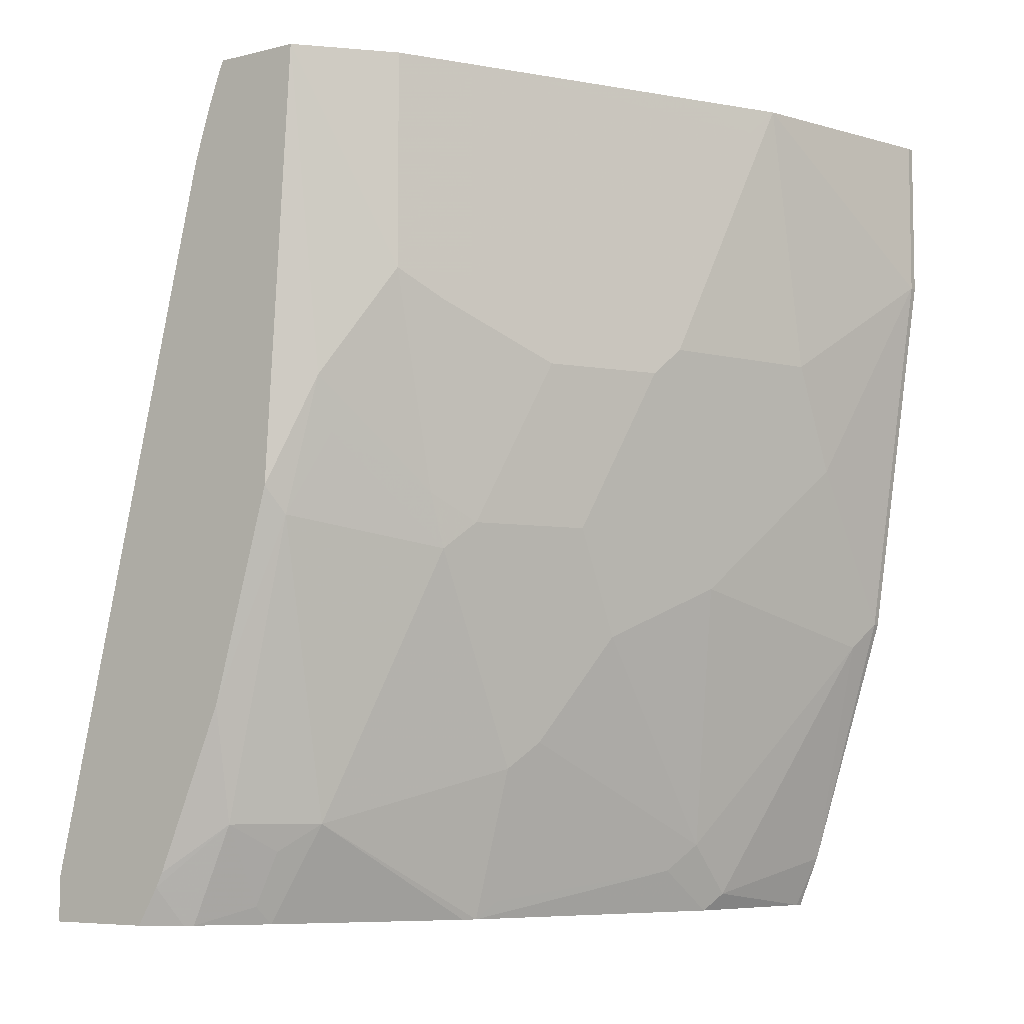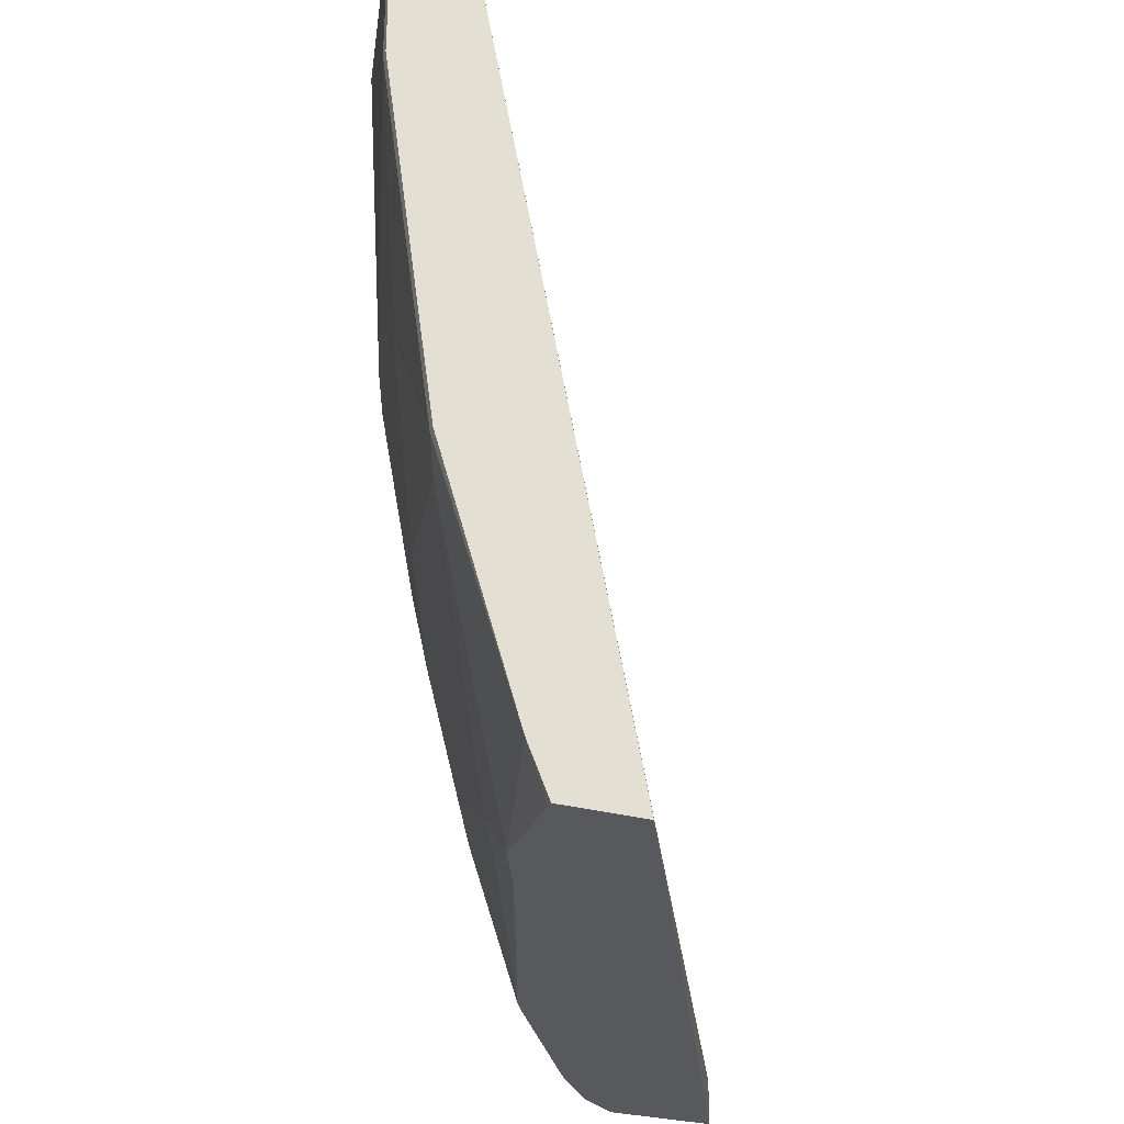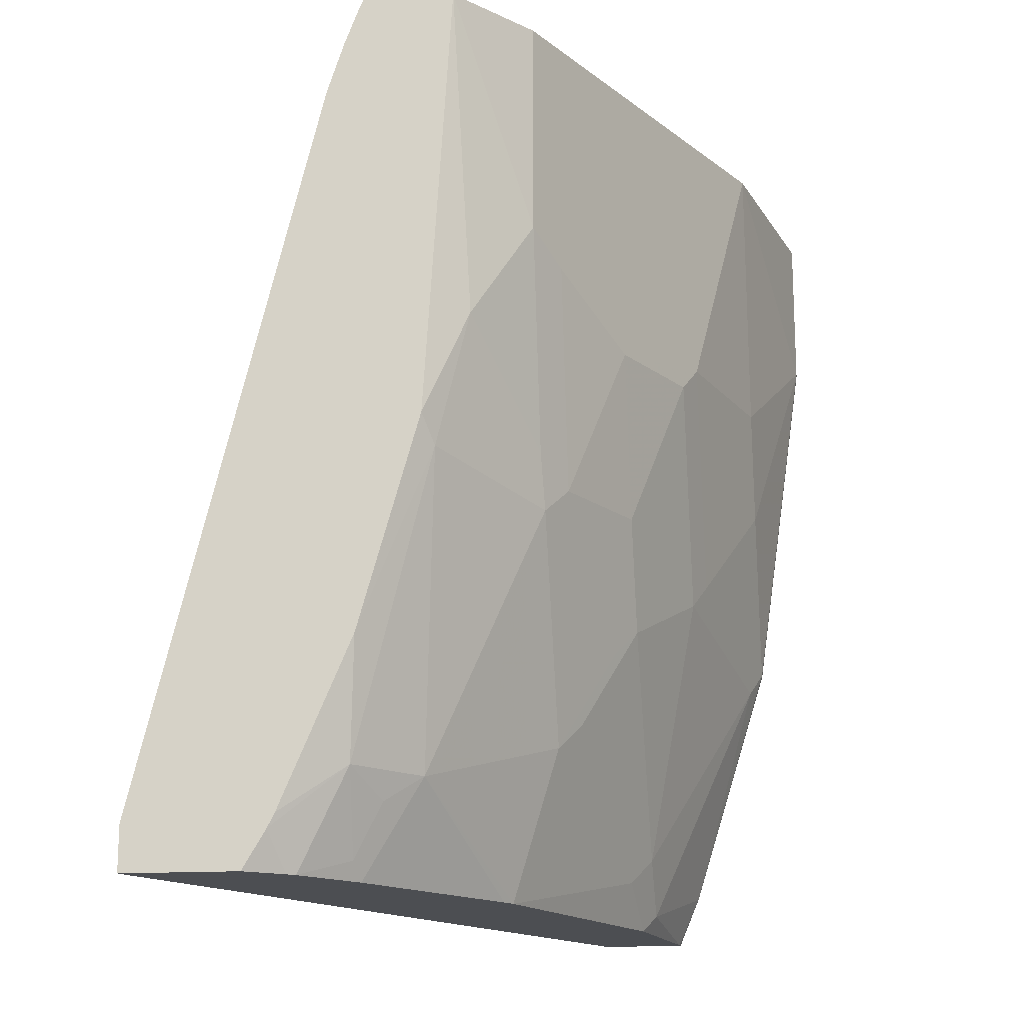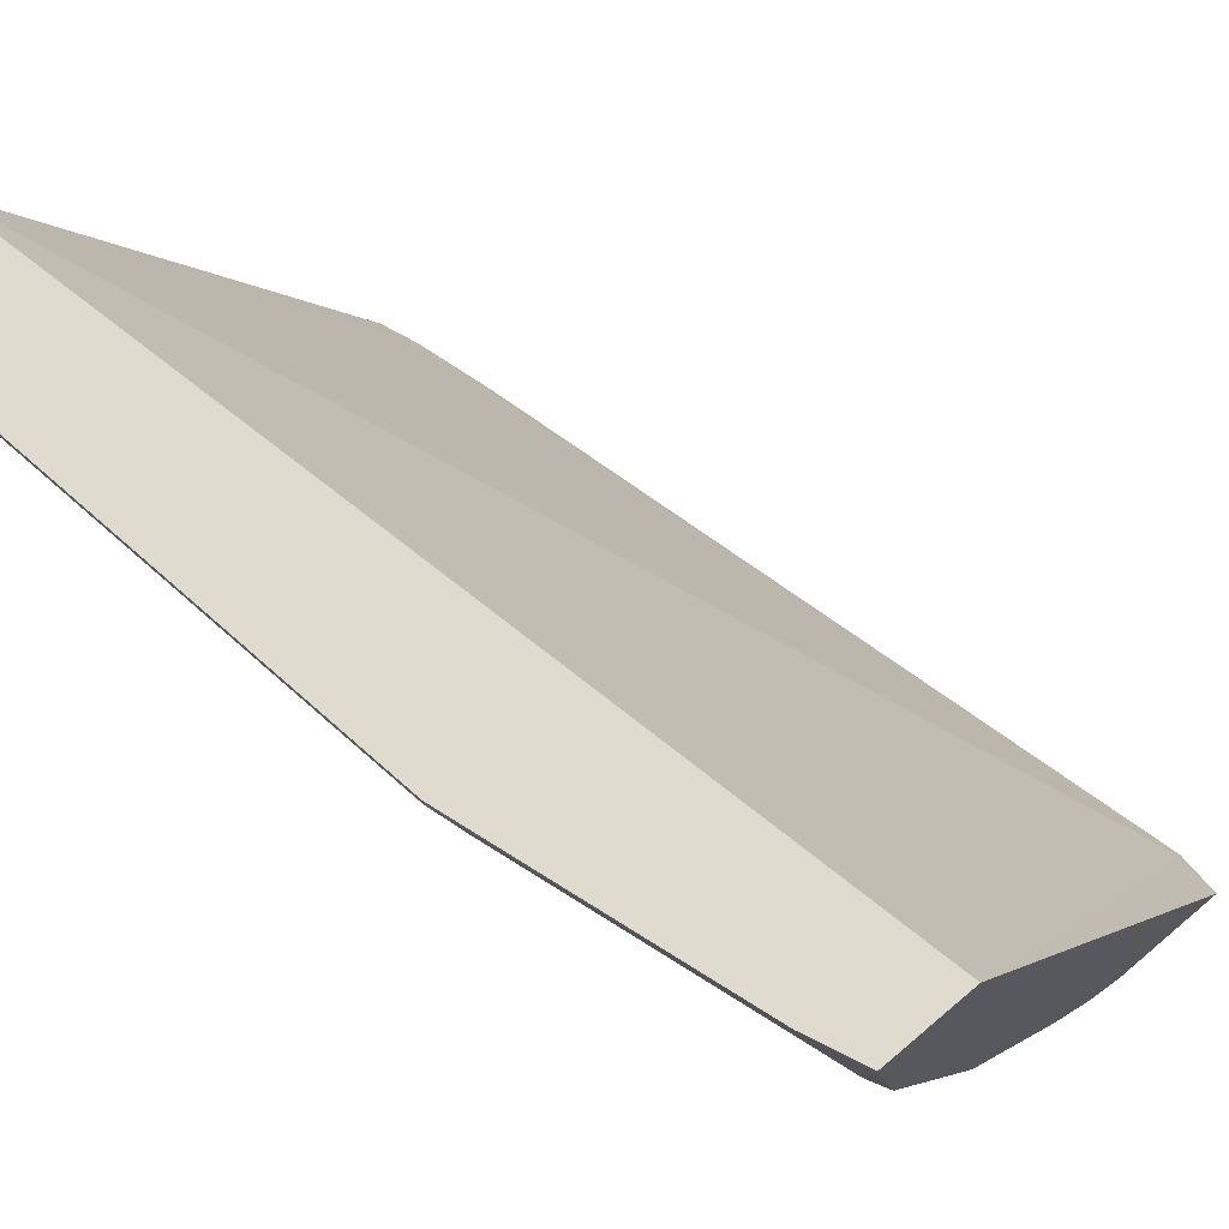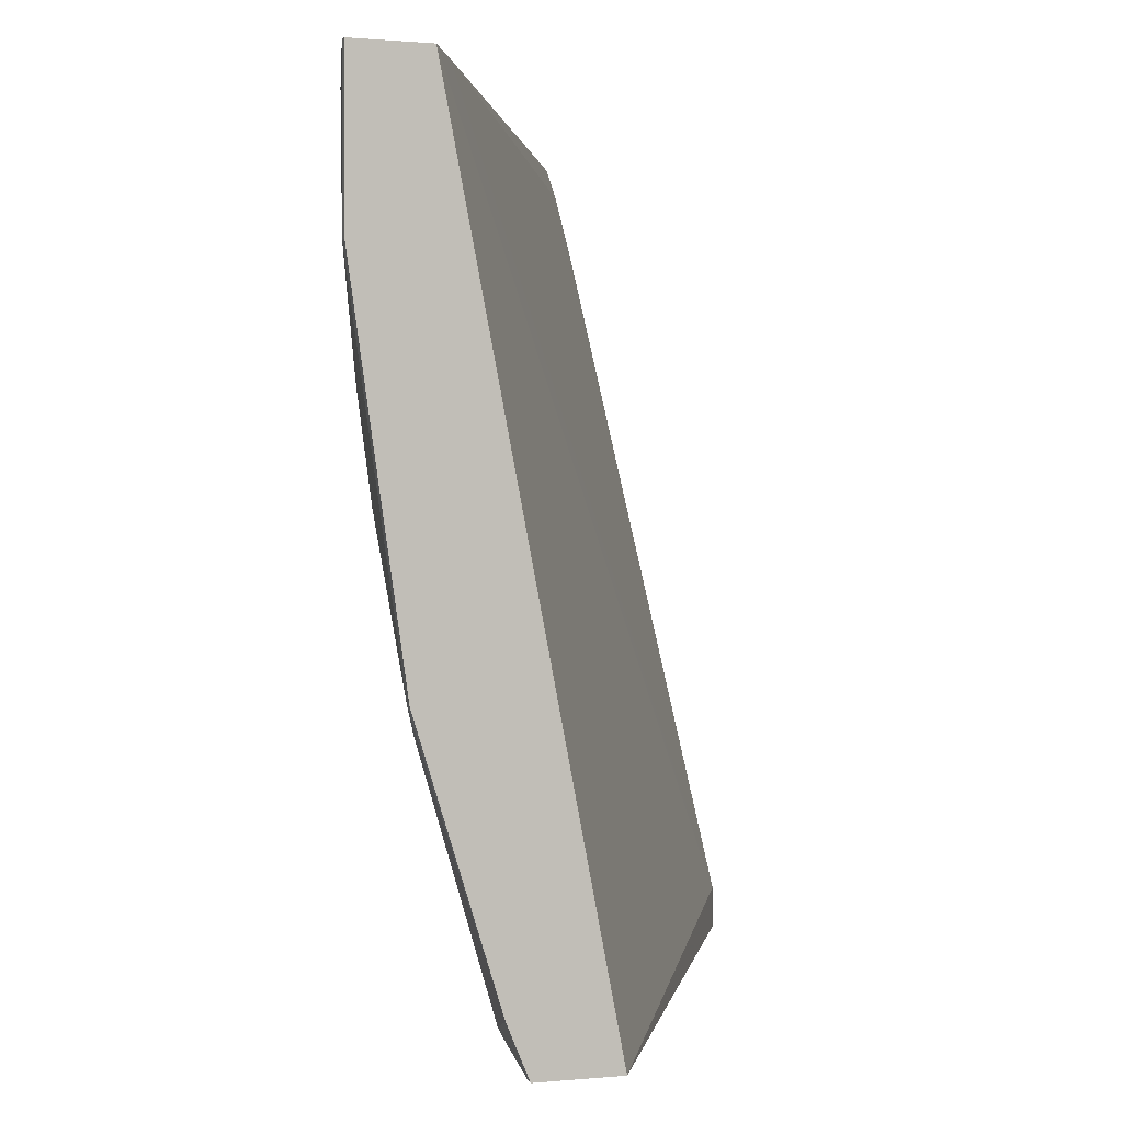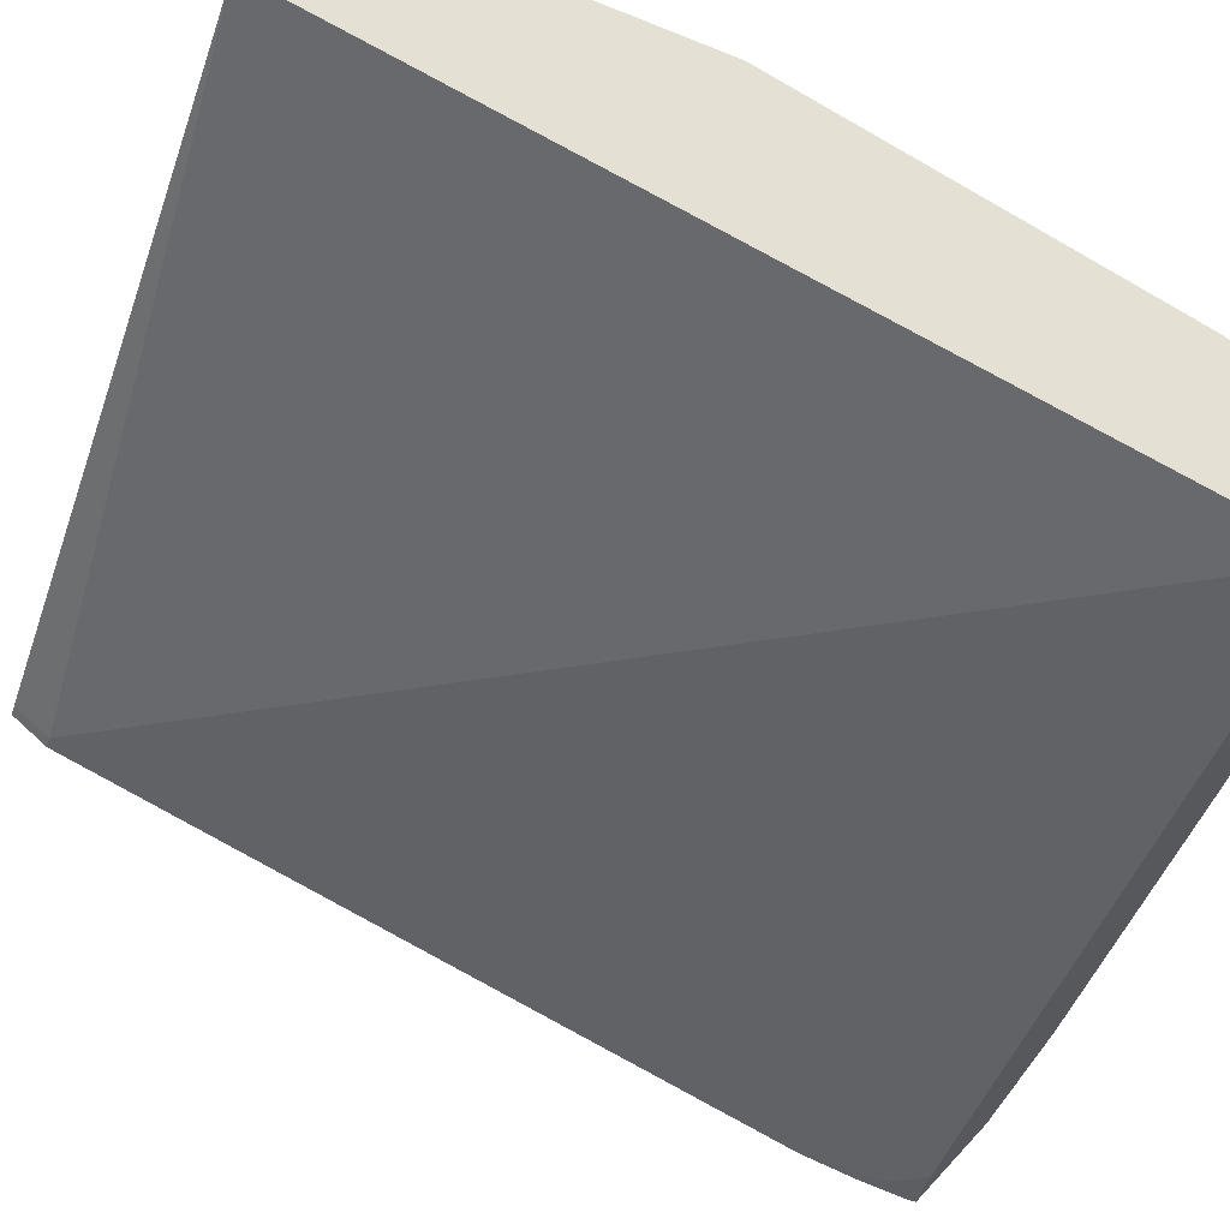
<metadata>
{"format":"obj","ext":"obj","renderer":"f3d","projection":"perspective","resolution":1024,"background":"white","views":[{"elev":-6.6,"azim":35.9,"up":"+Z"},{"elev":-29.5,"azim":158.0,"up":"+Z"},{"elev":-16.5,"azim":7.5,"up":"+Z"},{"elev":70.3,"azim":139.7,"up":"+Y"},{"elev":0.8,"azim":160.6,"up":"+Z"},{"elev":65.7,"azim":-47.2,"up":"+Y"}]}
</metadata>
<code>
v 0.6181 0.002441 -0.2915
v 0.6566 0.002441 -0.2915
v 0.6181 0.002441 -0.2762
v 0.6185 0.003098 -0.2915
v 0.6686 0.01124 -0.2915
v 0.6642 0.002441 -0.2787
v 0.62 0.006148 -0.2762
v 0.677 0.002441 -0.03319
v 0.686 0.009221 -0.009233
v 0.7918 0.221 -0.0001359
v 0.62 0.006148 -0.2915
v 0.6712 0.01335 -0.2915
v 0.6875 0.01229 -0.2578
v 0.6666 0.002441 -0.2738
v 0.7456 0.2421 -0.2915
v 0.798 0.2332 -0.0001359
v 0.8024 0.2421 -0.0001359
v 0.6826 0.002441 -0.01599
v 0.6877 0.002441 -0.002446
v 0.6928 0.0183 -0.0001359
v 0.6875 0.03366 -0.2915
v 0.686 0.02764 -0.2854
v 0.6952 0.02764 -0.267
v 0.7067 0.03683 -0.2578
v 0.7136 0.009221 -0.1565
v 0.6901 0.002441 -0.2185
v 0.7748 0.2421 -0.2915
v 0.8287 0.2421 -0.0001359
v 0.6888 0.002441 -0.0001359
v 0.7249 0.09102 -0.2915
v 0.7275 0.09527 -0.2915
v 0.7435 0.09207 -0.2394
v 0.7435 0.05525 -0.1657
v 0.7251 0.01842 -0.1289
v 0.7243 0.01229 -0.1105
v 0.7102 0.002441 -0.1473
v 0.7747 0.2399 -0.2915
v 0.7823 0.2421 -0.2735
v 0.8287 0.2394 -0.0001359
v 0.8287 0.2421 -0.05526
v 0.7194 0.002441 -0.0001359
v 0.7643 0.1873 -0.2915
v 0.7619 0.1657 -0.2762
v 0.732 0.1013 -0.2854
v 0.7688 0.1749 -0.267
v 0.7504 0.1013 -0.2302
v 0.7619 0.1105 -0.2025
v 0.7619 0.09207 -0.1657
v 0.7504 0.06446 -0.1565
v 0.7427 0.04912 -0.1473
v 0.7427 0.03071 -0.07368
v 0.7746 0.2394 -0.2915
v 0.7688 0.1933 -0.2854
v 0.8102 0.2421 -0.1841
v 0.8102 0.2394 -0.1841
v 0.8056 0.2302 -0.1933
v 0.8102 0.1656 -0.0001359
v 0.8287 0.2394 -0.05526
v 0.7427 0.03071 -0.0001359
v 0.7872 0.1565 -0.1749
v 0.7688 0.1197 -0.1933
v 0.7688 0.1013 -0.1565
v 0.7688 0.08288 -0.1013
v 0.7504 0.04605 -0.08289
v 0.755 0.05525 -0.07368
v 0.8102 0.2026 -0.1289
v 0.8056 0.1933 -0.1381
v 0.7918 0.1657 -0.1657
v 0.7918 0.1289 -0.0001359
v 0.8056 0.1565 -0.009233
v 0.7918 0.1289 -0.0921
v 0.8102 0.1841 -0.0921
v 0.755 0.05525 -0.0001359
v 0.7872 0.1381 -0.1381
v 0.7872 0.1197 -0.1013
v 0.8056 0.1749 -0.1013
f 45 60 61
f 38 53 52
f 38 54 55
f 38 55 56
f 38 56 53
f 39 57 58
f 40 58 55
f 41 51 59
f 42 52 53
f 43 45 44
f 43 53 45
f 45 53 56
f 37 38 52
f 45 56 60
f 40 55 54
f 42 53 43
f 32 48 33
f 35 51 41
f 31 42 43
f 45 61 46
f 31 43 44
f 31 44 32
f 32 44 45
f 32 45 46
f 32 46 61
f 32 61 47
f 32 47 48
f 33 48 62
f 33 62 49
f 33 49 50
f 33 50 34
f 34 50 35
f 35 50 51
f 35 41 36
f 47 61 62
f 60 68 74
f 49 62 63
f 62 74 75
f 62 75 63
f 63 75 71
f 63 71 65
f 65 71 70
f 65 70 73
f 66 72 67
f 67 72 76
f 67 76 71
f 67 71 68
f 68 71 74
f 69 73 70
f 71 76 72
f 71 75 74
f 28 58 40
f 61 74 62
f 47 62 48
f 60 74 61
f 57 72 58
f 49 63 64
f 49 64 51
f 49 51 50
f 51 64 63
f 51 63 65
f 51 65 73
f 51 73 59
f 55 58 66
f 55 66 67
f 55 67 56
f 56 67 68
f 56 68 60
f 57 69 70
f 57 70 71
f 57 71 72
f 58 72 66
f 28 39 58
f 27 38 37
f 1 42 31
f 1 30 21
f 1 21 12
f 1 12 5
f 1 5 2
f 2 5 6
f 3 7 4
f 3 8 9
f 3 9 10
f 3 10 7
f 5 12 13
f 5 13 6
f 6 13 14
f 7 15 11
f 7 10 16
f 7 16 17
f 1 31 30
f 7 17 15
f 1 52 42
f 1 27 37
f 25 33 34
f 1 2 6
f 1 6 14
f 1 14 26
f 1 26 36
f 1 36 41
f 1 41 29
f 1 29 19
f 1 19 18
f 1 18 8
f 1 8 3
f 1 3 4
f 1 4 11
f 1 11 15
f 1 15 27
f 1 37 52
f 8 18 9
f 4 7 11
f 9 19 20
f 15 17 28
f 15 28 40
f 15 40 54
f 15 54 38
f 15 38 27
f 9 18 19
f 21 30 24
f 13 26 14
f 21 24 23
f 24 30 31
f 24 31 32
f 24 32 33
f 24 33 25
f 25 34 35
f 25 35 36
f 25 36 26
f 21 23 22
f 13 25 26
f 19 29 20
f 13 24 25
f 9 20 10
f 10 20 29
f 10 29 41
f 10 41 59
f 10 59 73
f 10 69 57
f 10 57 39
f 10 73 69
f 10 28 17
f 10 17 16
f 12 21 22
f 12 22 13
f 13 22 23
f 13 23 24
f 10 39 28

</code>
